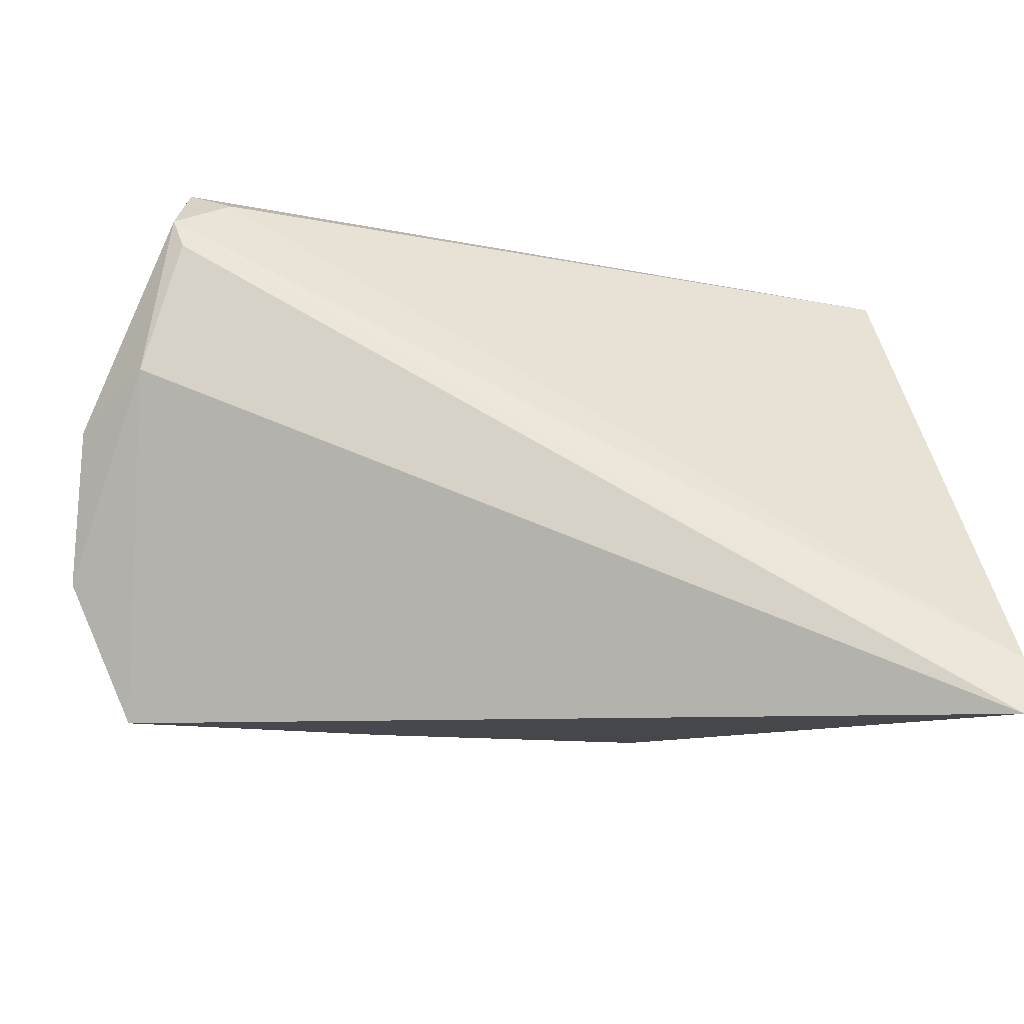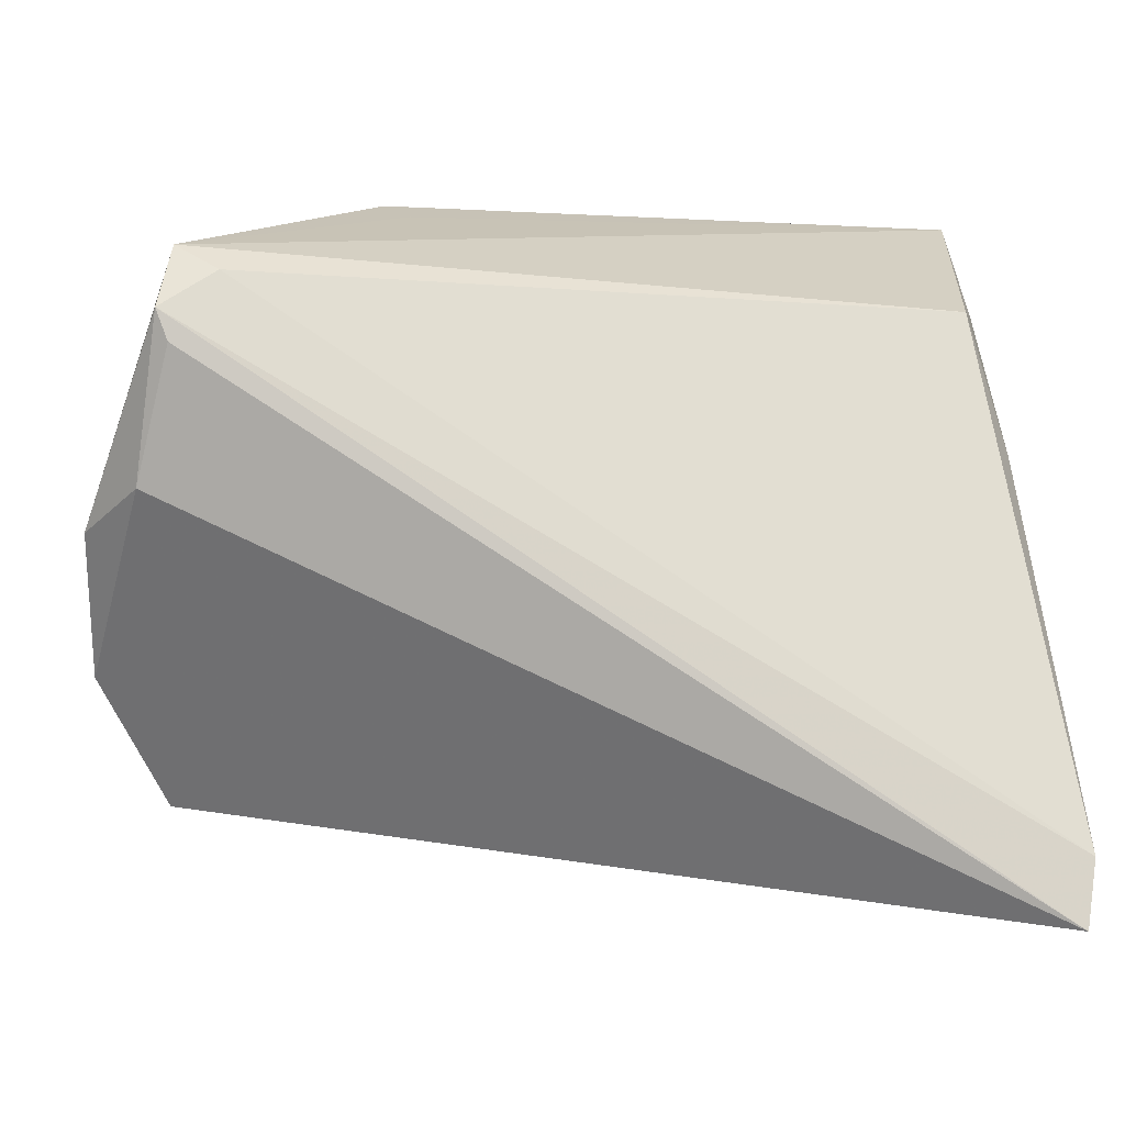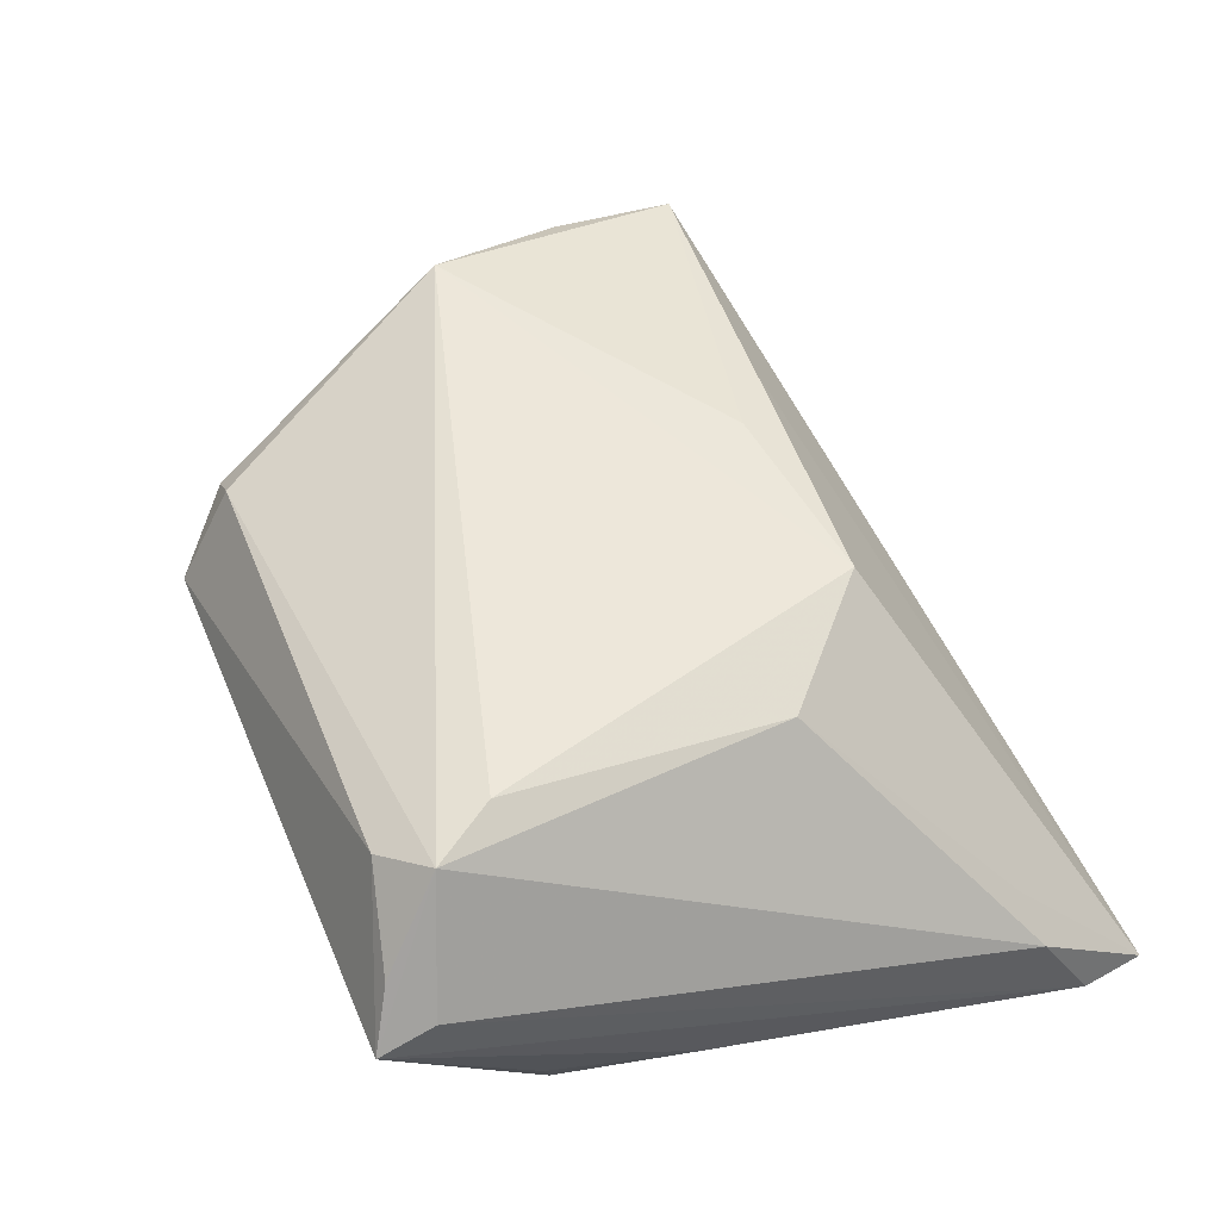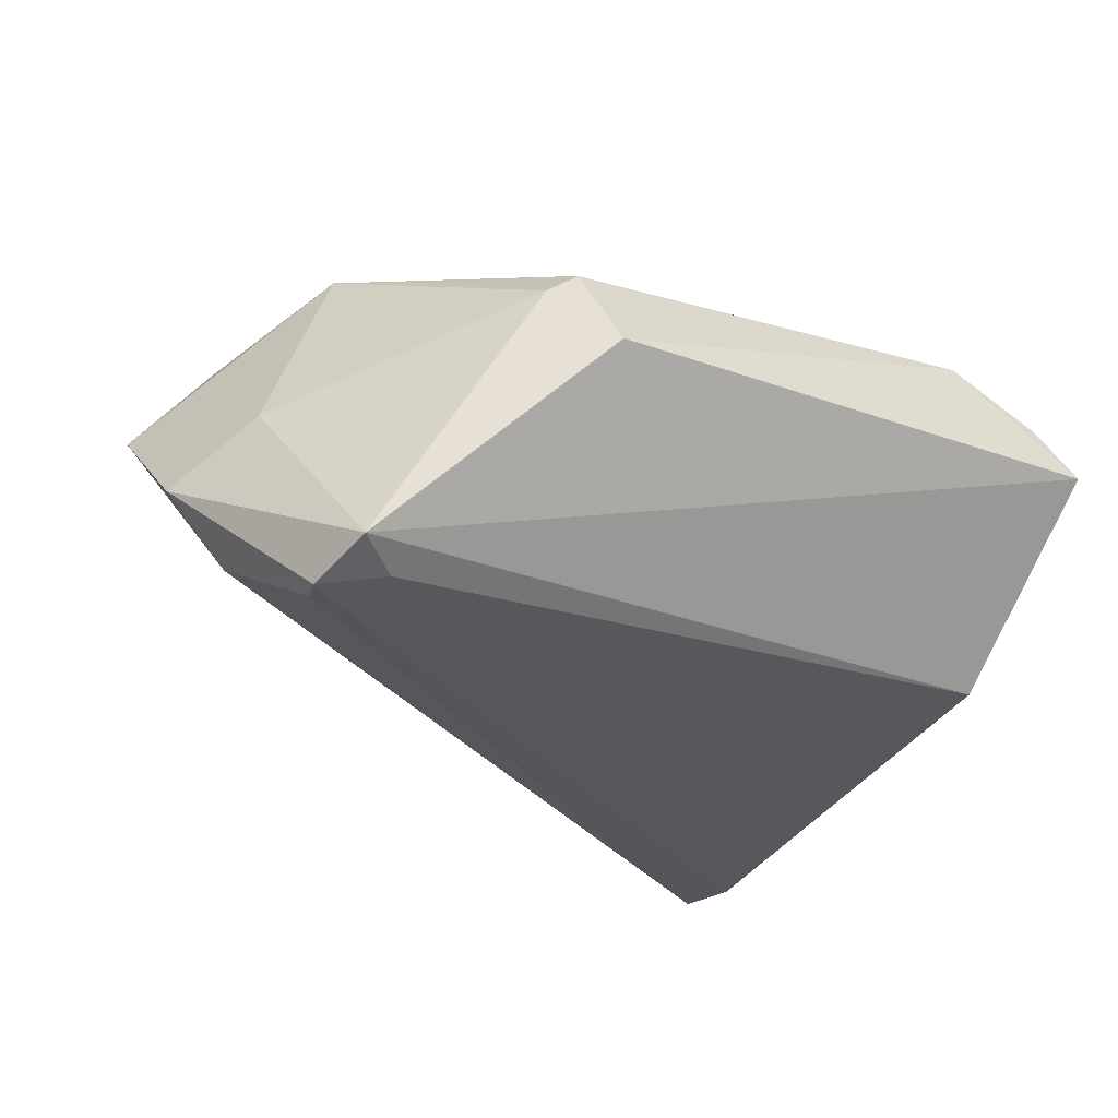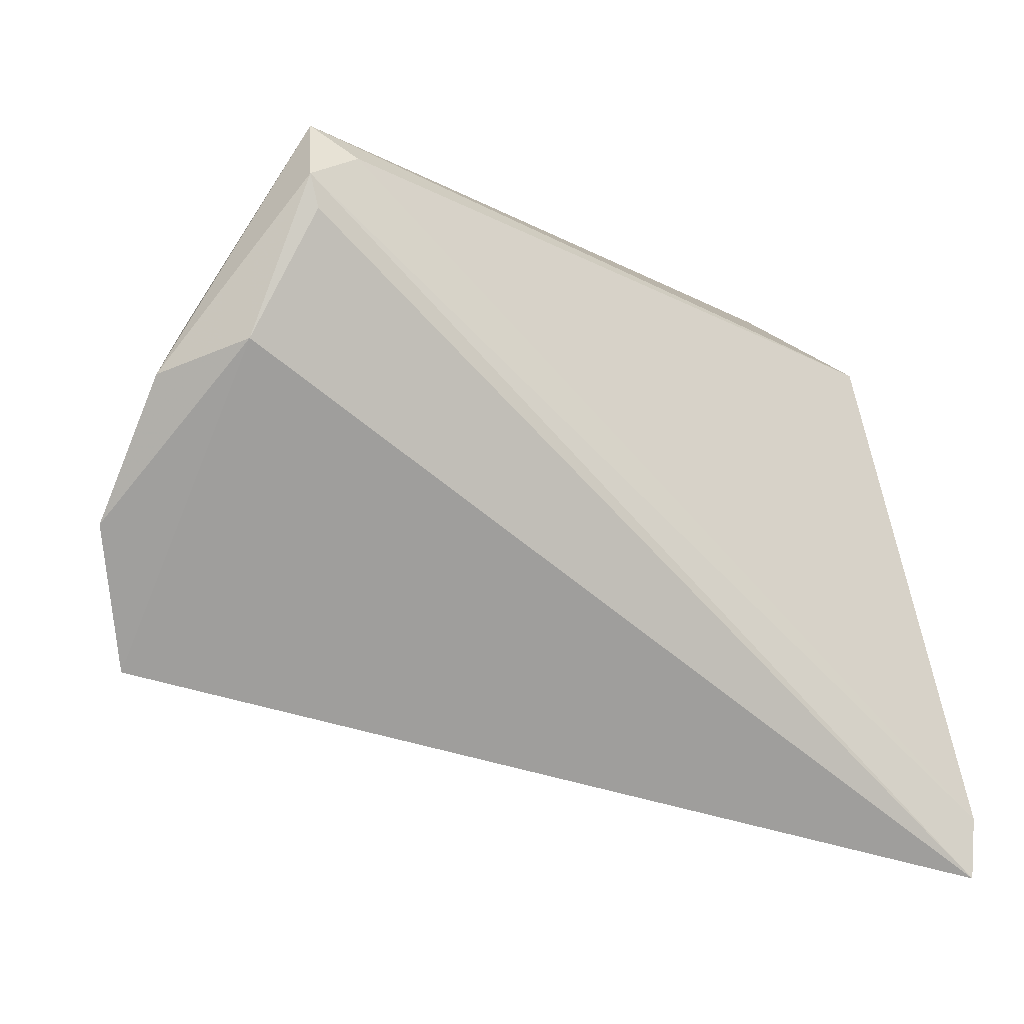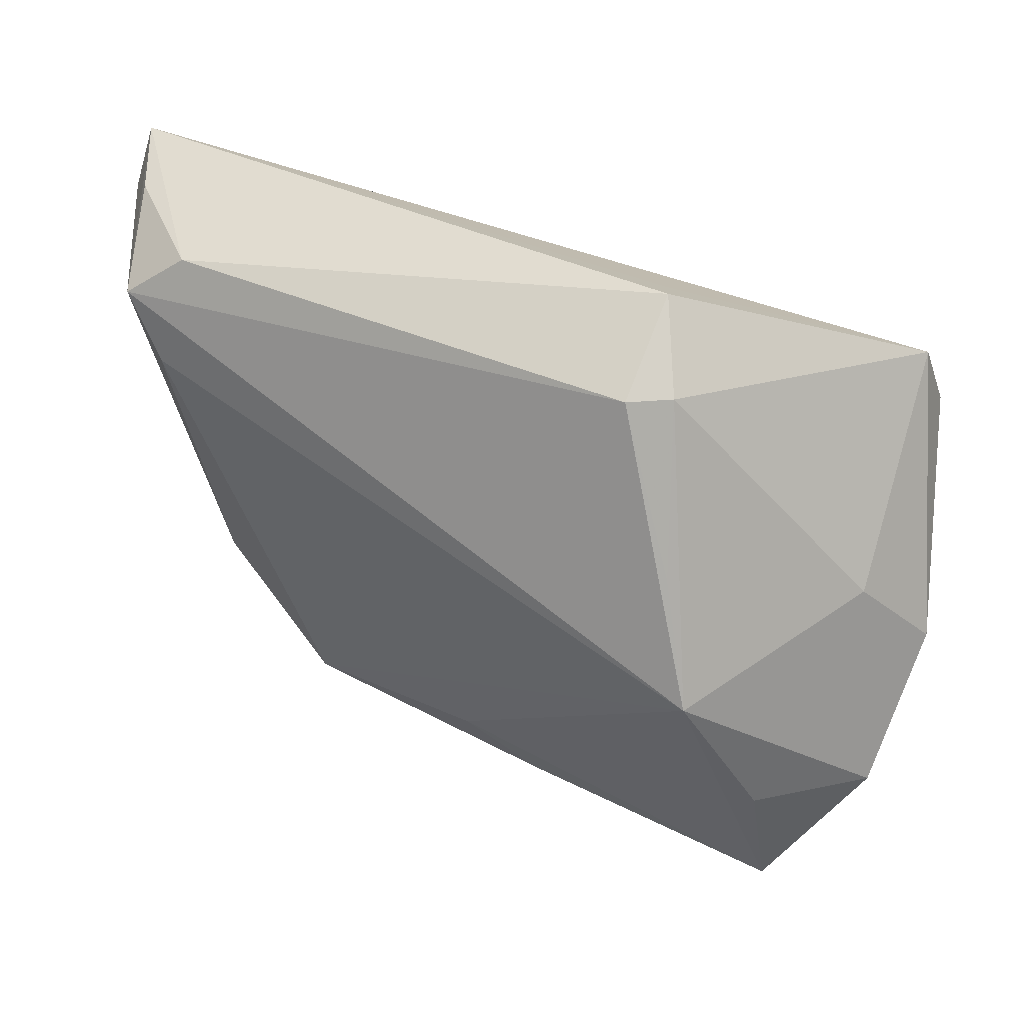
<metadata>
{"format":"obj","ext":"obj","renderer":"f3d","projection":"perspective","resolution":1024,"background":"white","views":[{"elev":-41.8,"azim":172.5,"up":"+Y"},{"elev":-14.3,"azim":176.4,"up":"+Y"},{"elev":52.3,"azim":-112.4,"up":"+Z"},{"elev":-26.3,"azim":146.2,"up":"+Z"},{"elev":-23.4,"azim":144.2,"up":"+Y"},{"elev":42.7,"azim":31.4,"up":"+Y"}]}
</metadata>
<code>
v -0.05226 0.04928 0.006298
v 0.00566 -0.02026 0.02128
v 0.05006 -0.02934 0.0167
v 0.02965 0.04149 0.01129
v -0.0364 0.04313 0.02134
v 0.04847 0.01952 -0.02626
v 0.03507 0.02203 0.02112
v 0.02502 0.04167 0.01501
v 0.01549 -0.02639 0.01893
v -0.03569 -0.008606 0.01839
v -0.04914 0.02814 -0.01893
v -0.05419 0.01023 -0.01669
v -0.05219 -0.03272 -0.01003
v 0.02367 0.04928 0.002547
v 0.05967 0.000927 -0.00734
v -0.05088 0.0294 -0.01375
v -0.0579 -0.0342 -0.01531
v -0.01947 -0.02357 0.0201
v 0.05294 0.01196 0.0004231
v -0.03768 0.02952 0.02622
v 0.04274 0.02891 -0.02589
v 0.02021 0.04555 -0.00297
v 0.04118 0.007355 0.02675
v -0.05967 -0.0407 -0.02675
v 0.04895 -0.01226 0.01959
v -0.04787 0.04608 0.01382
v 0.05933 -0.01445 0.006542
v -0.05839 -0.04928 -0.02675
v 0.04852 0.0329 -0.02348
v -0.05274 0.04211 0.009833
v 0.05009 0.02368 -0.02675
v -0.04305 0.03785 0.02505
v 0.05242 0.003855 -0.01759
f 11 21 24
f 29 11 1
f 21 11 29
f 23 3 25
f 10 13 18
f 24 1 12
f 12 11 24
f 15 29 19
f 31 29 15
f 21 29 31
f 24 21 31
f 33 31 15
f 6 31 33
f 1 32 26
f 30 1 24
f 30 32 1
f 2 3 23
f 23 18 2
f 20 32 10
f 10 18 20
f 23 32 20
f 20 18 23
f 1 11 16
f 16 12 1
f 11 12 16
f 27 33 15
f 3 33 27
f 27 25 3
f 23 25 27
f 15 19 27
f 27 19 23
f 8 32 23
f 32 30 17
f 17 13 10
f 10 32 17
f 17 30 24
f 3 2 9
f 9 2 18
f 28 18 13
f 13 17 28
f 28 9 18
f 28 17 24
f 3 9 28
f 24 31 28
f 28 31 6
f 6 33 28
f 28 33 3
f 5 26 32
f 32 8 5
f 1 26 5
f 23 19 4
f 4 19 29
f 7 8 23
f 23 4 7
f 7 4 8
f 8 4 14
f 1 5 14
f 14 5 8
f 14 4 29
f 22 29 1
f 1 14 22
f 22 14 29

</code>
